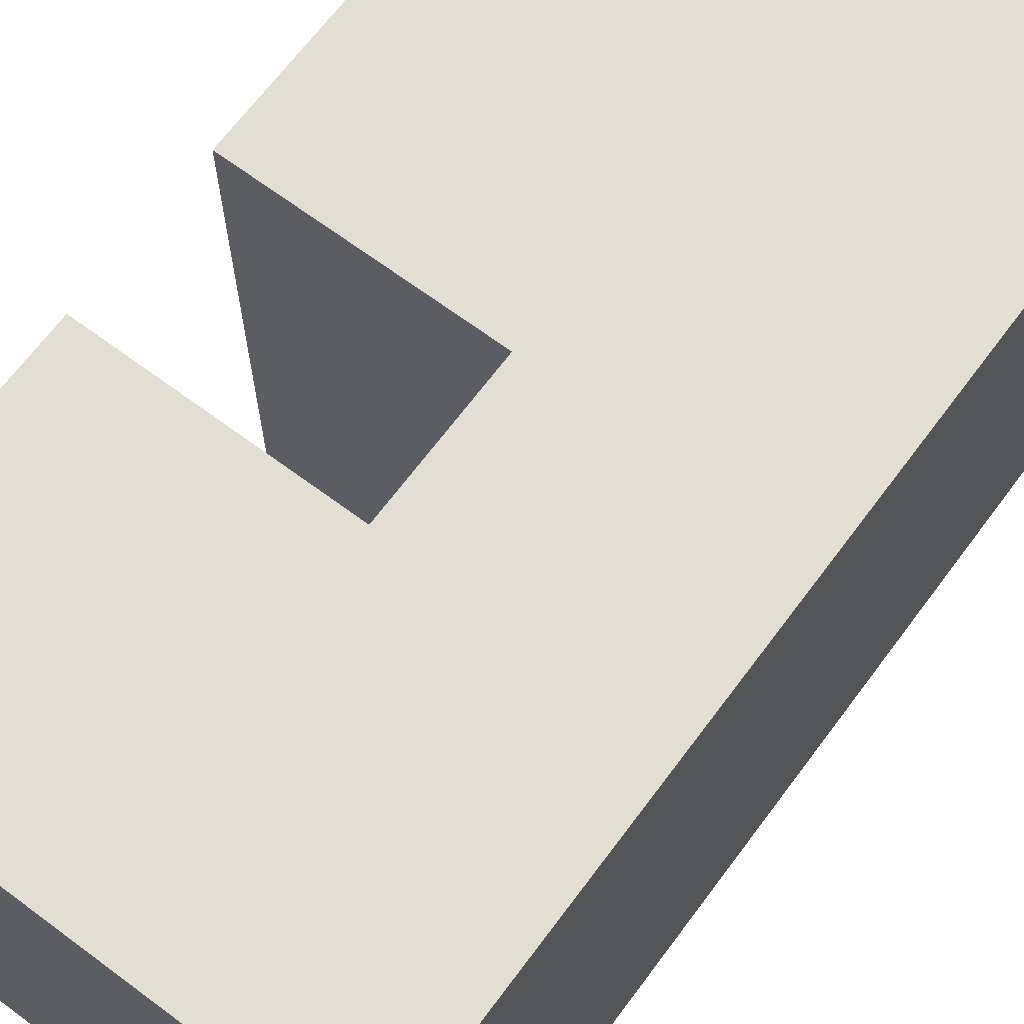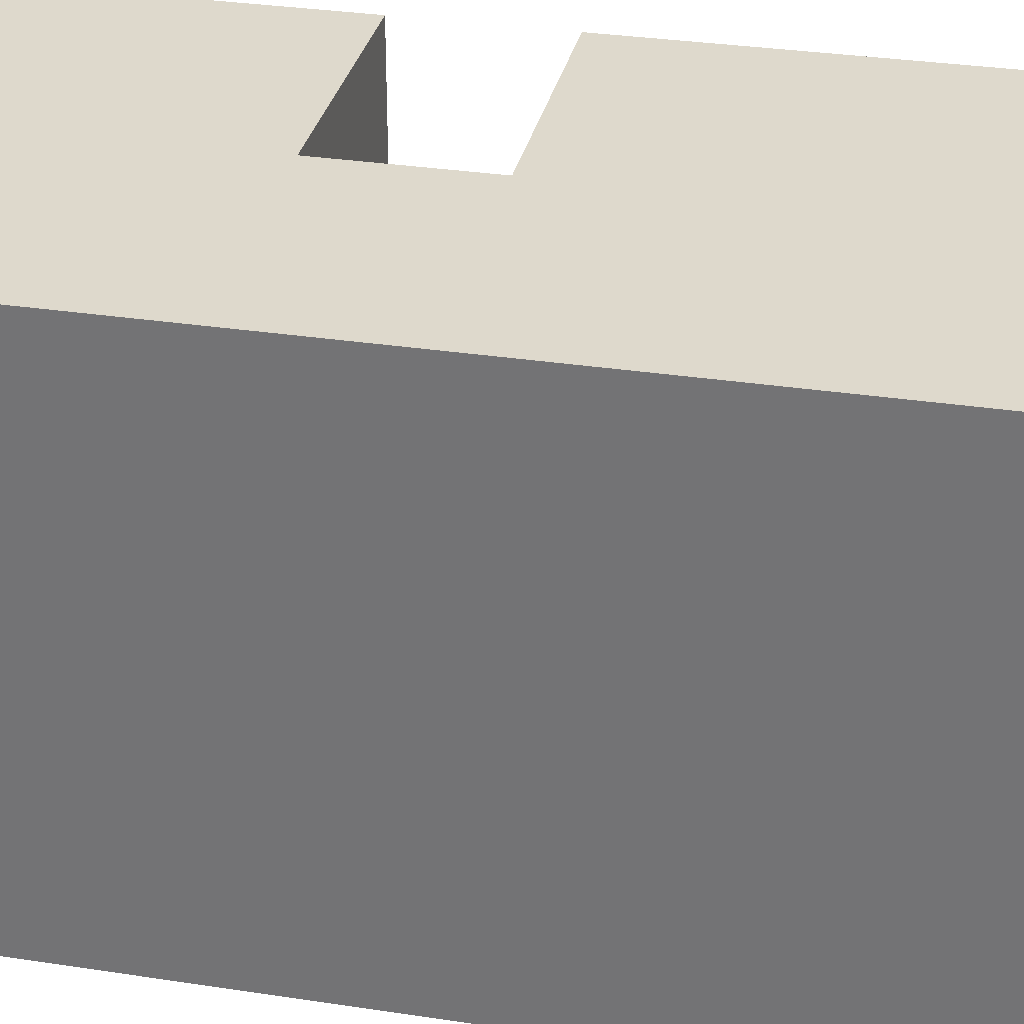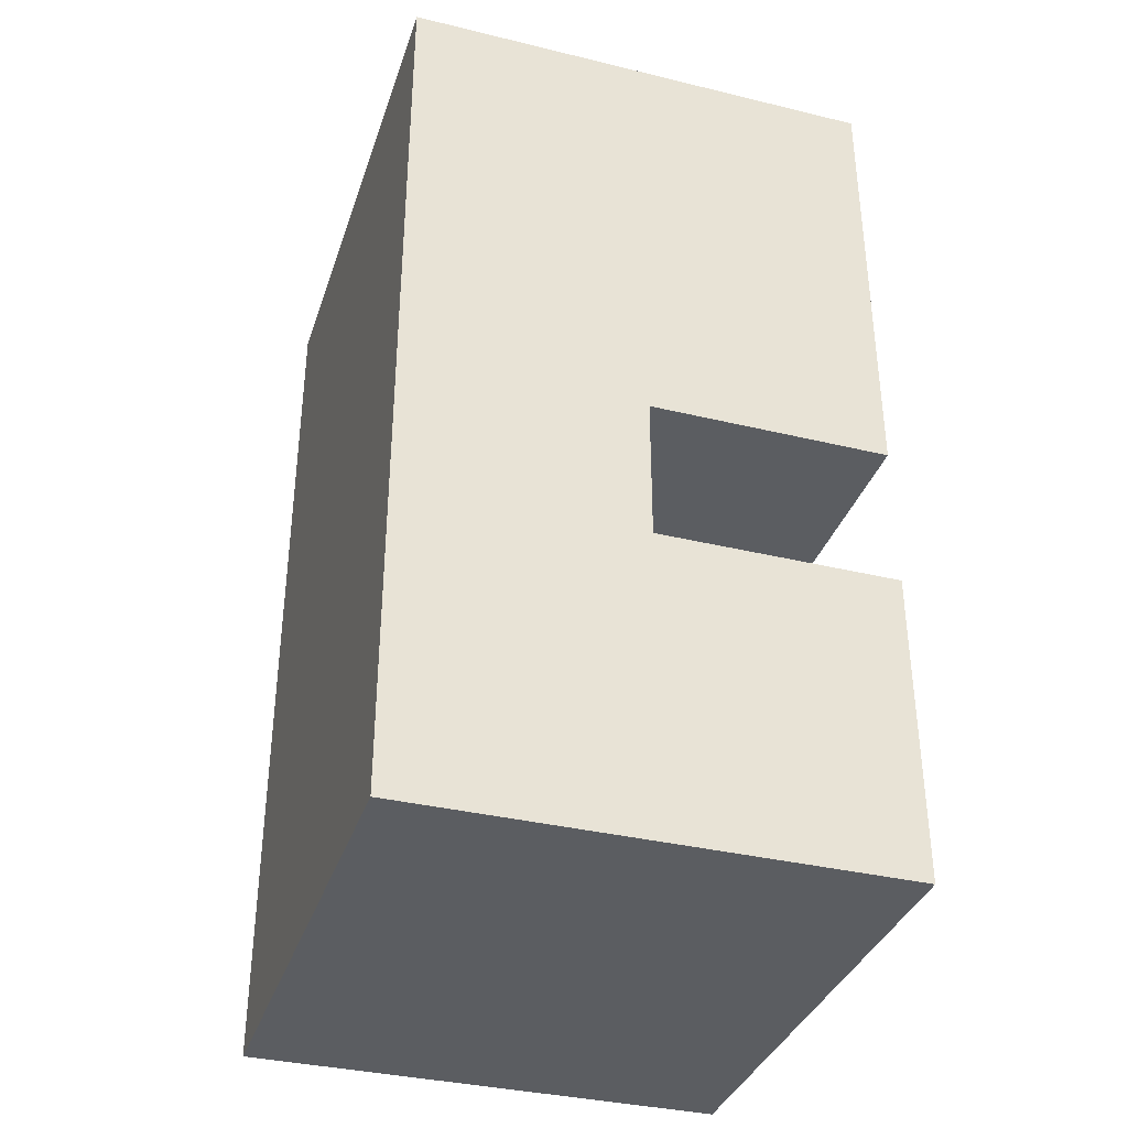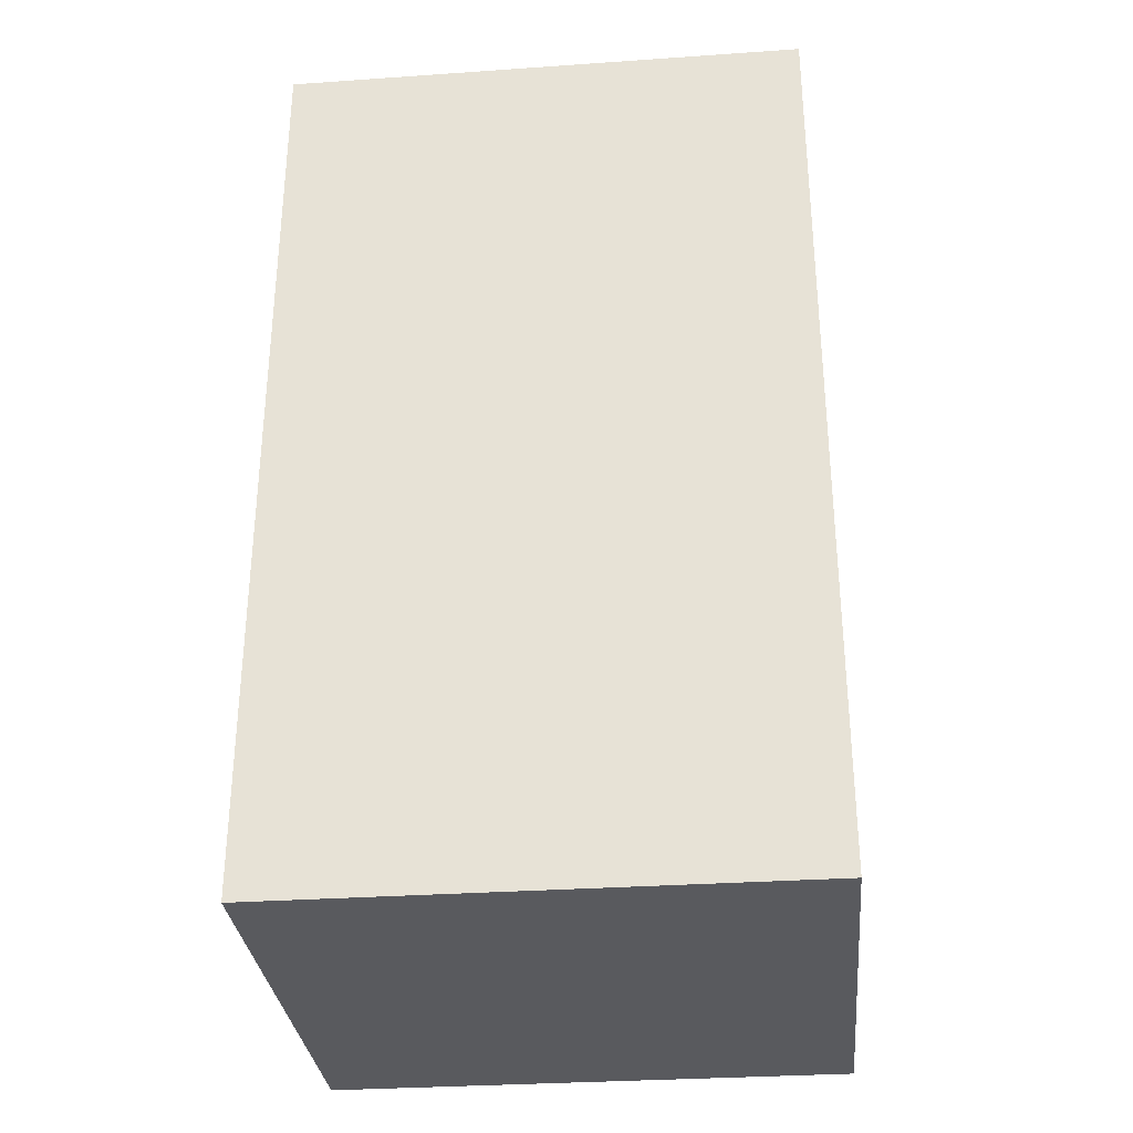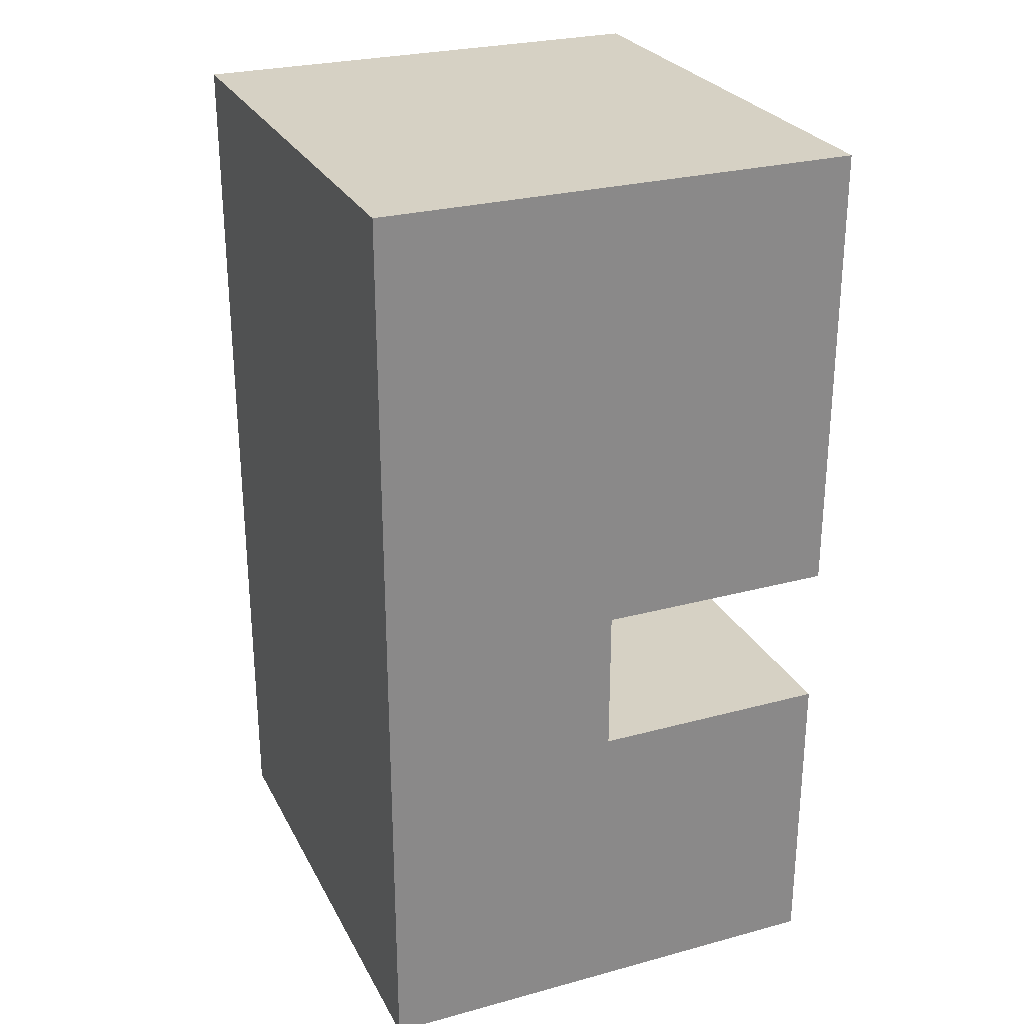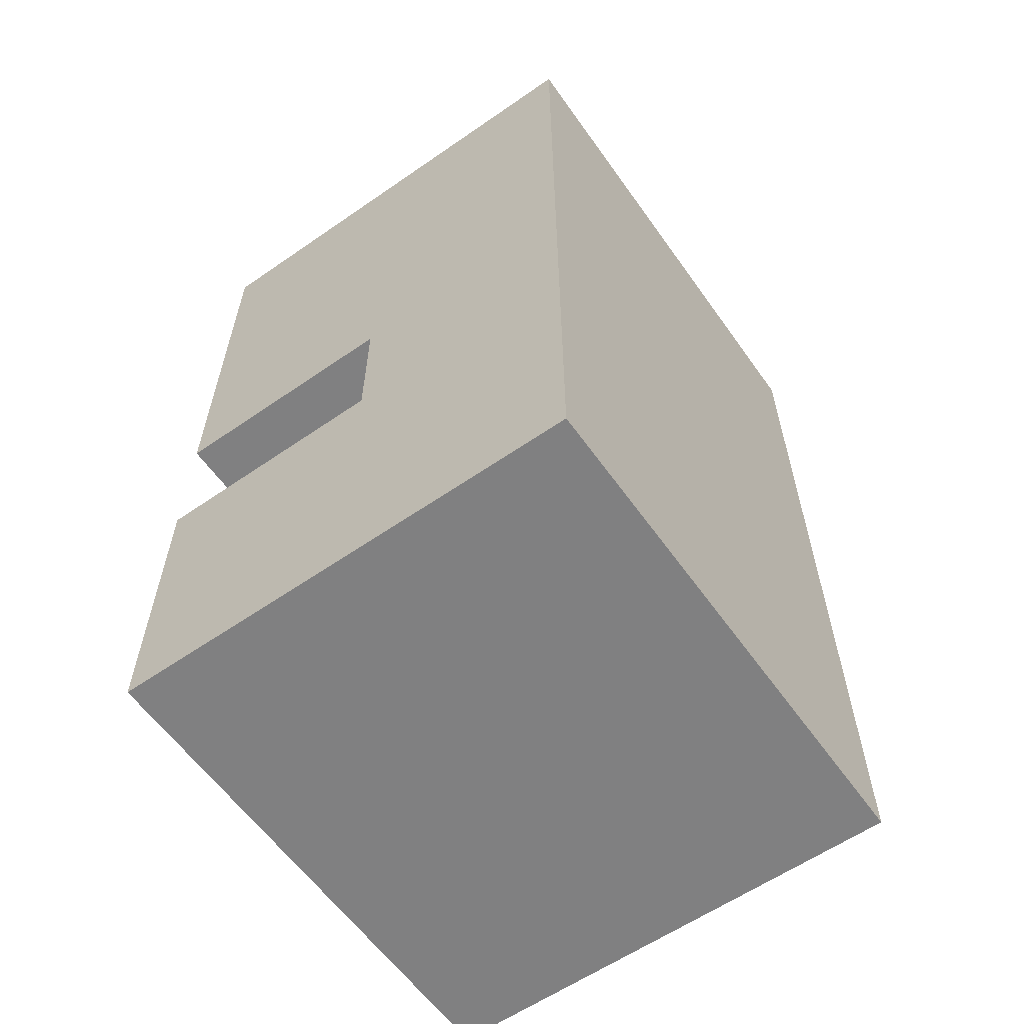
<metadata>
{"format":"obj","ext":"obj","renderer":"f3d","projection":"perspective","resolution":1024,"background":"white","views":[{"elev":67.4,"azim":-143.3,"up":"+Y"},{"elev":32.0,"azim":-77.9,"up":"+Y"},{"elev":-35.9,"azim":-17.6,"up":"+Z"},{"elev":-31.6,"azim":-84.4,"up":"+Z"},{"elev":27.0,"azim":-22.7,"up":"+Z"},{"elev":-60.1,"azim":-144.7,"up":"+Z"}]}
</metadata>
<code>
v 3 0 0.8152
v 1.16 0 0.8152
v 1.16 2 0.8152
v 3 2 0.8152
v 3 0 2
v 3 0 0.8152
v 3 2 0.8152
v 3 2 2
v 2.08 0 2
v 3 0 2
v 3 2 2
v 2.08 2 2
v 2.08 0 2.56
v 2.08 0 2
v 2.08 2 2
v 2.08 2 2.56
v 3 0 2.56
v 2.08 0 2.56
v 2.08 2 2.56
v 3 2 2.56
v 3 0 4.305
v 3 0 2.56
v 3 2 2.56
v 3 2 4.305
v 1.16 0 4.305
v 3 0 4.305
v 3 2 4.305
v 1.16 2 4.305
v 1.16 0 0.8152
v 1.16 0 4.305
v 1.16 2 4.305
v 1.16 2 0.8152
v 1.16 2 0.8152
v 1.16 2 4.305
v 3 2 4.305
v 3 2 2.56
v 2.08 2 2.56
v 2.08 2 2
v 3 2 2
v 3 2 0.8152
v 1.16 0 4.305
v 1.16 0 0.8152
v 3 0 0.8152
v 3 0 2
v 2.08 0 2
v 2.08 0 2.56
v 3 0 2.56
v 3 0 4.305
g 86850886-e332-11ea-82a9-54bf646e7e1f
f 1 2 4
f 4 2 3
g 86852fa2-e332-11ea-8f94-54bf646e7e1f
f 5 6 8
f 8 6 7
g 868556b4-e332-11ea-be77-54bf646e7e1f
f 9 10 12
f 12 10 11
g 86857dbe-e332-11ea-bd0f-54bf646e7e1f
f 13 14 16
f 16 14 15
g 8685a4c6-e332-11ea-9fcf-54bf646e7e1f
f 17 18 20
f 20 18 19
g 8685cbcc-e332-11ea-ab54-54bf646e7e1f
f 21 22 24
f 24 22 23
g 8685f2d2-e332-11ea-a52c-54bf646e7e1f
f 25 26 28
f 28 26 27
g 868619f4-e332-11ea-be03-54bf646e7e1f
f 29 30 32
f 32 30 31
g 86868f1c-e332-11ea-93ec-54bf646e7e1f
f 34 37 33
f 33 37 38
f 33 38 40
f 40 38 39
f 34 35 37
f 37 35 36
g 8686dd36-e332-11ea-9285-54bf646e7e1f
f 48 41 46
f 46 41 42
f 46 42 45
f 45 42 43
f 45 43 44
f 46 47 48

</code>
